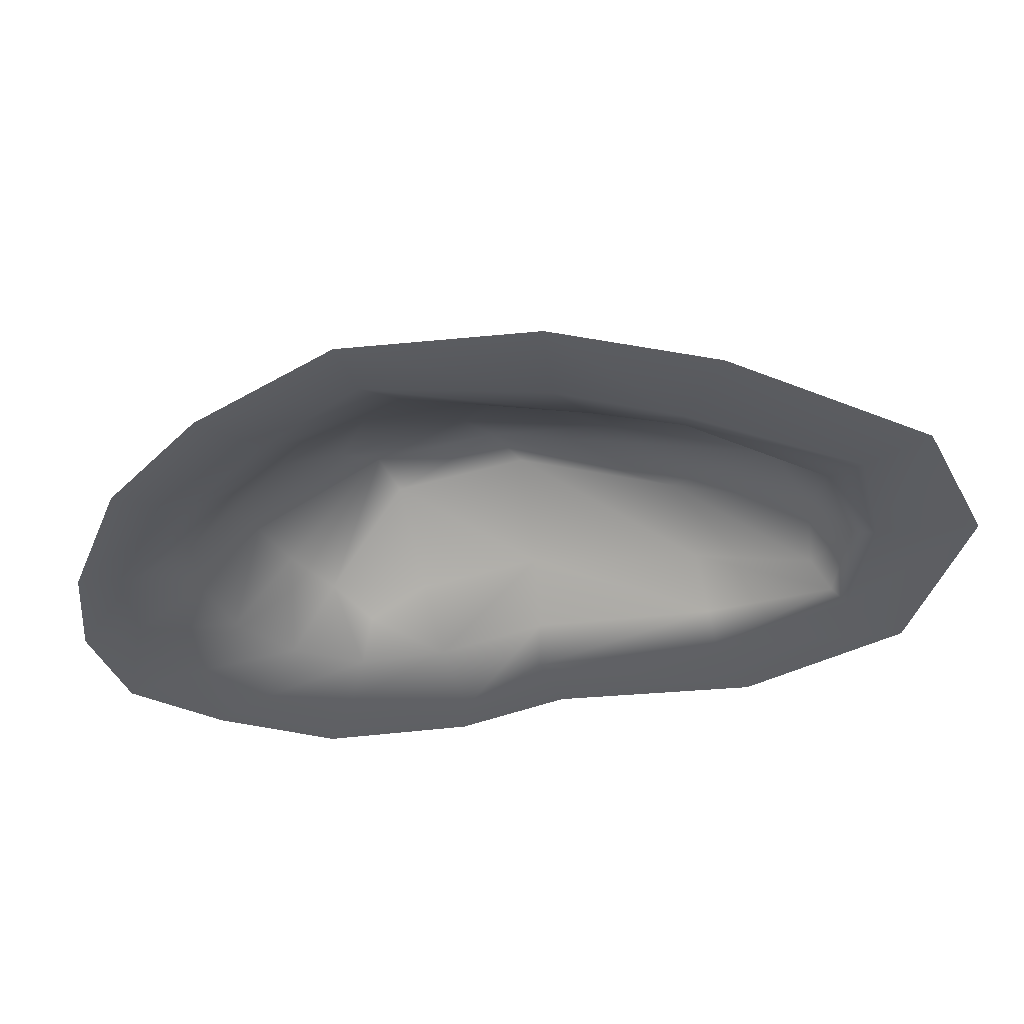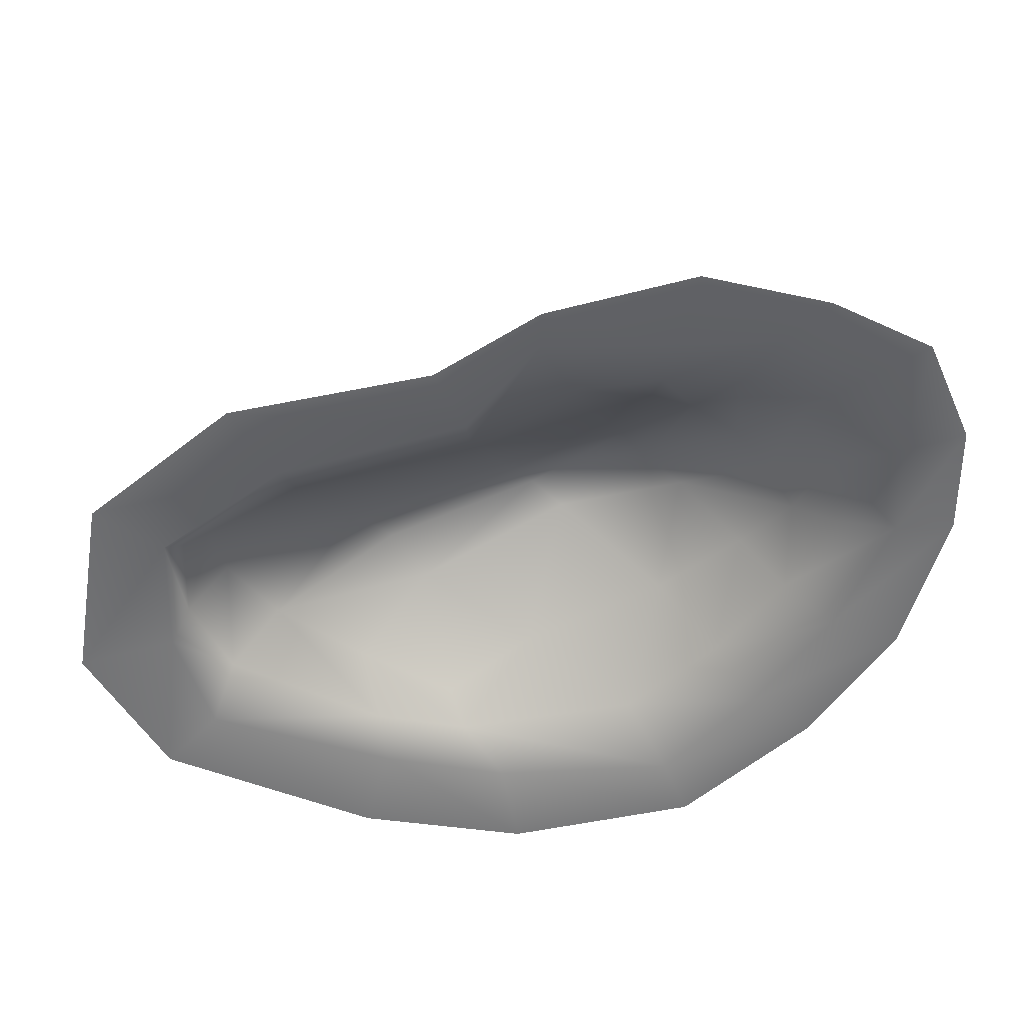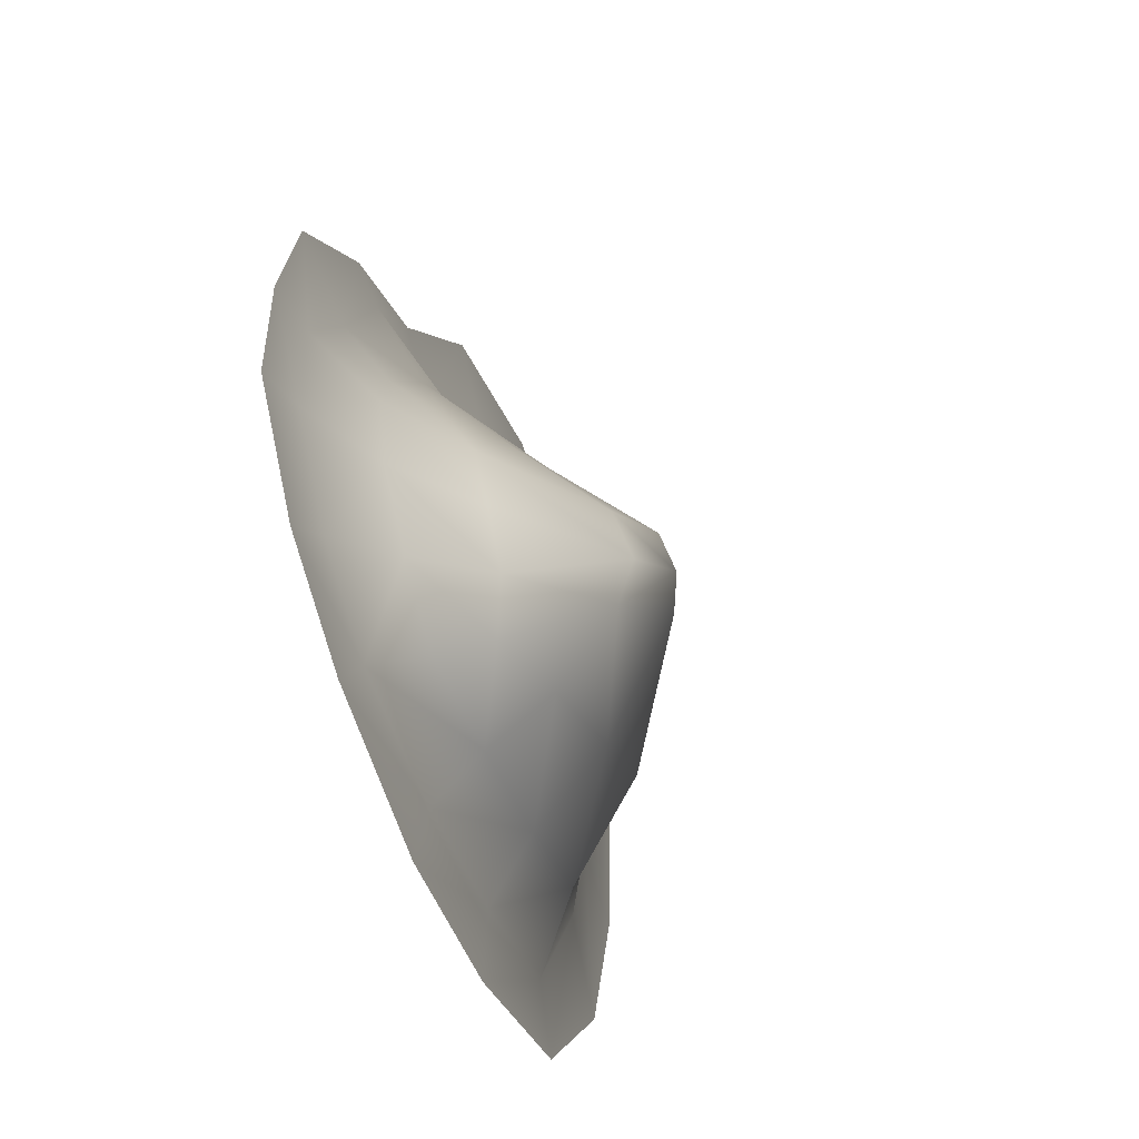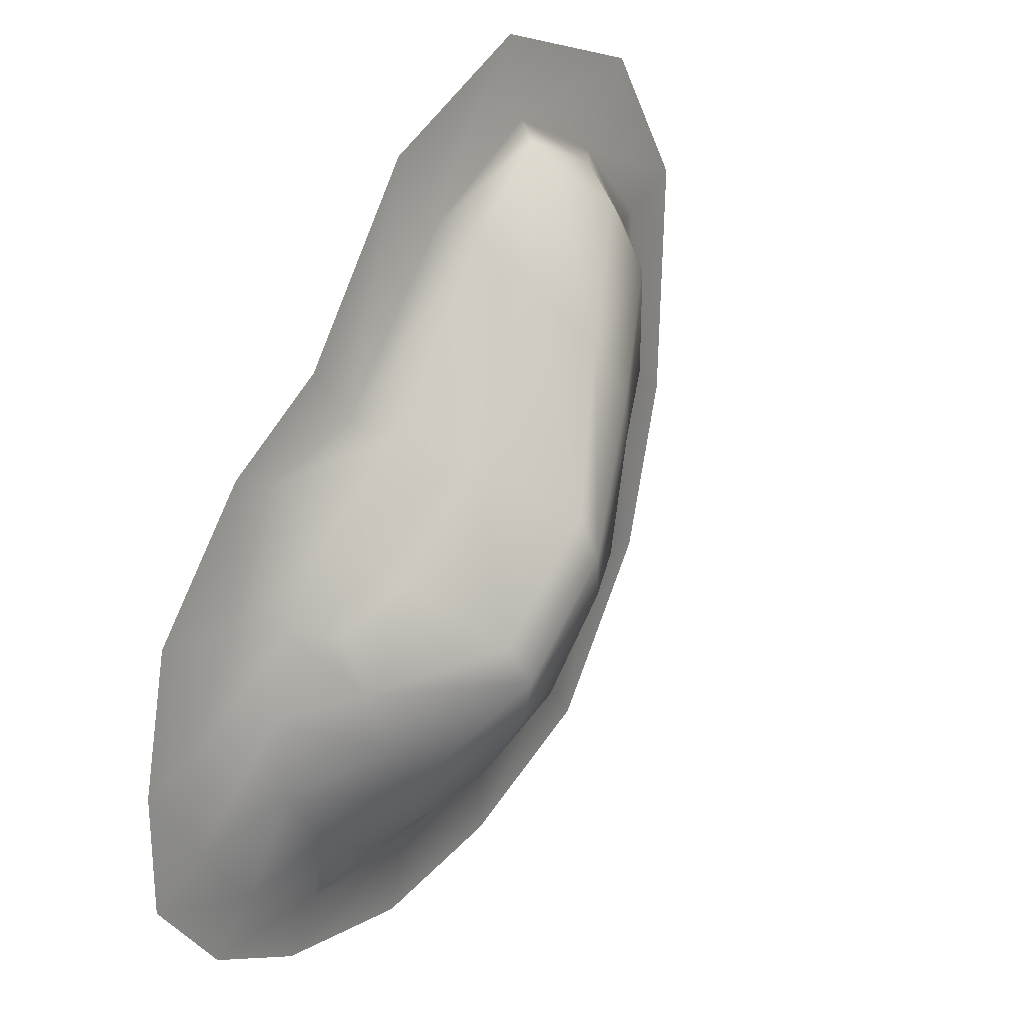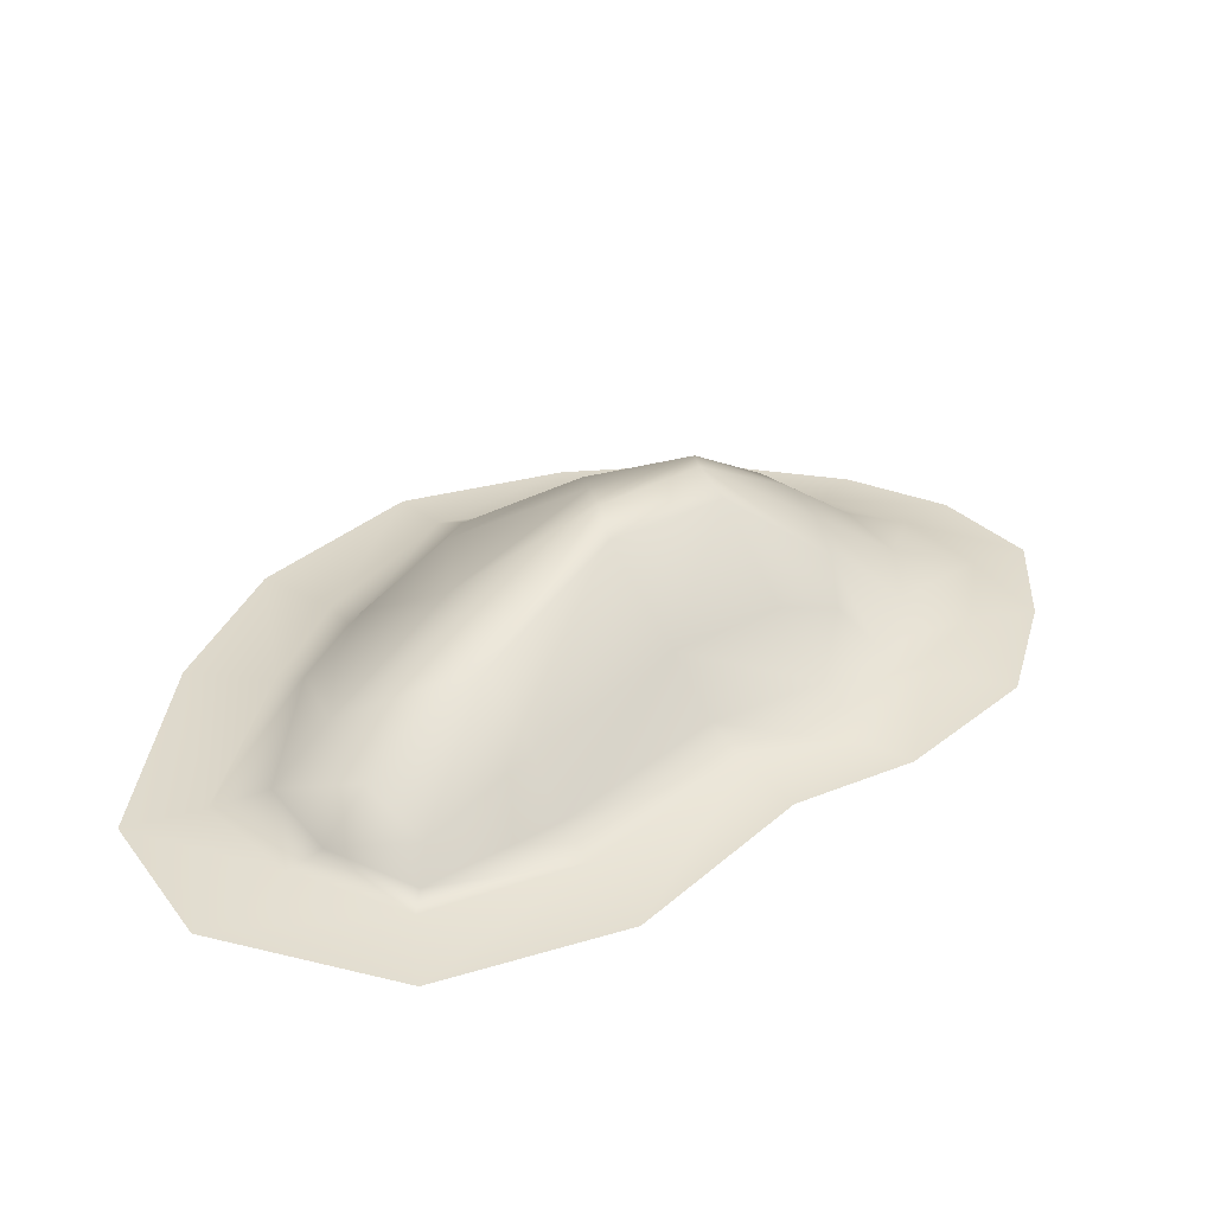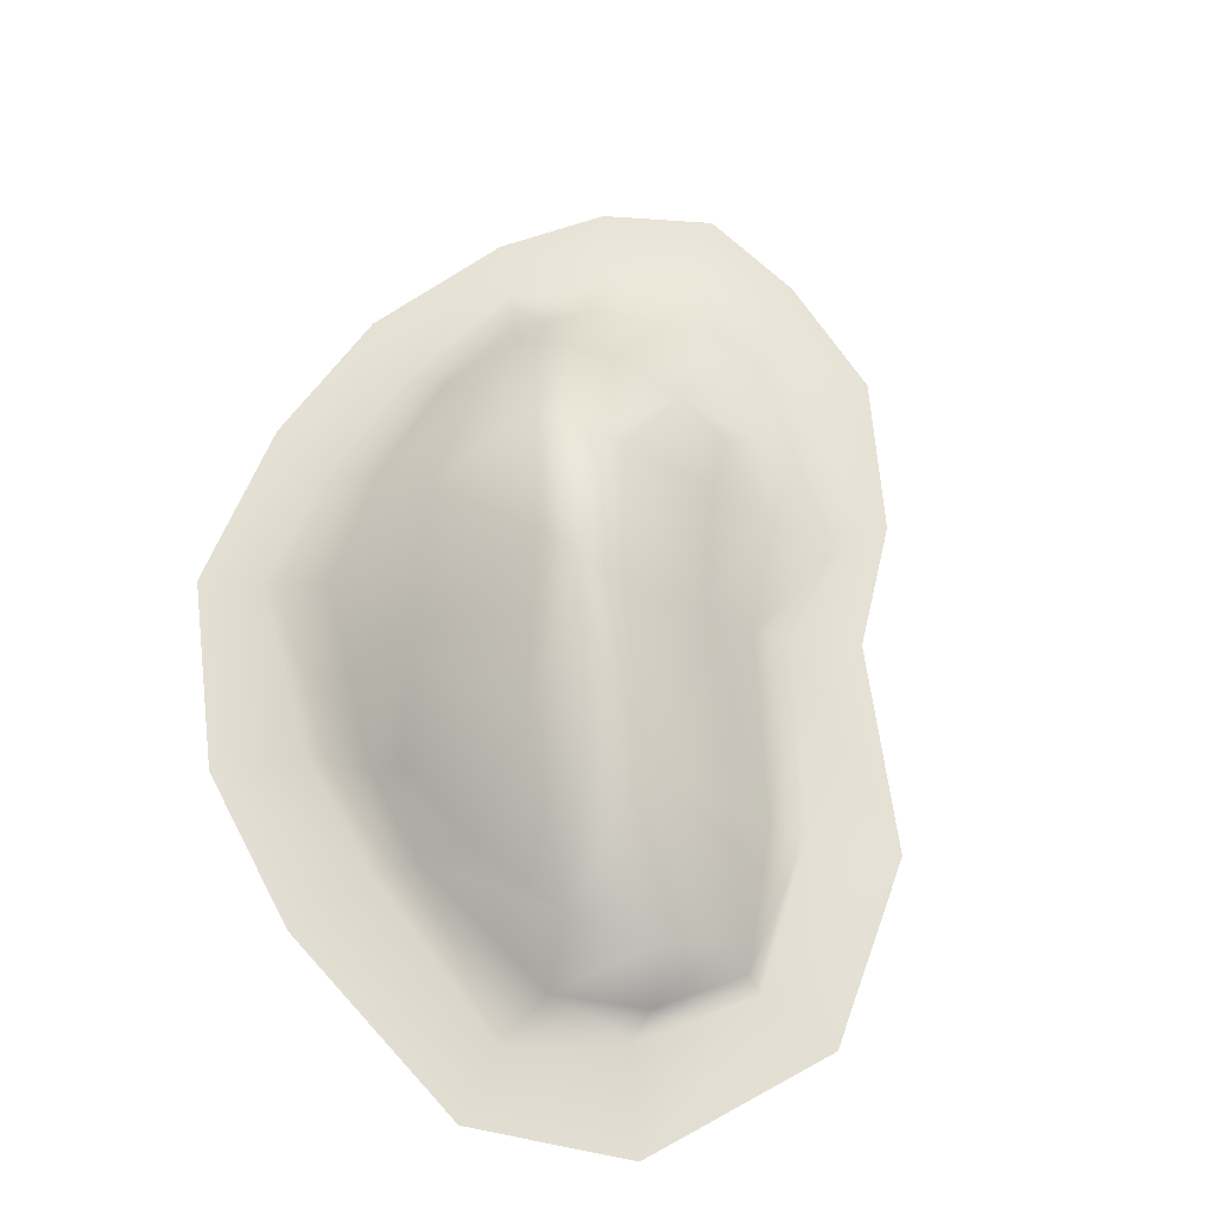
<metadata>
{"format":"obj","ext":"obj","renderer":"f3d","projection":"perspective","resolution":1024,"background":"white","views":[{"elev":-37.6,"azim":-119.9,"up":"+Y"},{"elev":-55.2,"azim":65.3,"up":"+Y"},{"elev":-54.1,"azim":107.9,"up":"+Z"},{"elev":21.3,"azim":125.2,"up":"+Z"},{"elev":33.5,"azim":3.3,"up":"+Y"},{"elev":65.4,"azim":-44.3,"up":"+Y"}]}
</metadata>
<code>
g rockM001_geo
v -2.044 0.02892 -0.8511
v -2.589 6.209e-08 -1.245
v -1.718 6.209e-08 -2.394
v -1.406 0.02924 -2.044
v -1.836 0.1848 -0.4034
v -0.5204 6.209e-08 -2.908
v -2.293 0.02888 0.0819
v -2.954 6.209e-08 -0.01648
v -0.4832 0.02841 -2.365
v 0.5866 6.209e-08 -3.094
v -2.488 0.02936 1.531
v -3.025 6.209e-08 1.726
v -2.042 0.207 0.2761
v -1.875 0.02812 2.116
v -2.359 6.209e-08 2.704
v -1.151 0.3217 -1.593
v 0.486 0.02826 -2.562
v 1.719 6.209e-08 -2.924
v -2.048 0.2313 1.559
v -1.023 0.02874 2.485
v -0.9298 6.209e-08 3.094
v -0.337 0.3444 -1.982
v 1.498 0.02892 -2.55
v 2.465 6.209e-08 -2.58
v -1.637 0.1927 2.084
v -0.004412 0.02844 1.926
v 0.3483 6.209e-08 2.477
v 0.475 0.3322 -2.18
v 2.143 0.02932 -2.248
v 3.01 6.209e-08 -1.96
v -1.007 0.1254 2.349
v 0.9624 0.0281 0.8195
v 1.283 6.209e-08 1.225
v 2.611 0.02961 -1.707
v 3.025 6.209e-08 -1.128
v -0.1851 0.1932 1.736
v 1.809 0.02955 0.6062
v 2.077 6.209e-08 0.7221
v 2.627 0.02954 -0.9863
v 2.825 6.209e-08 -0.1735
v 2.225 0.0292 -0.2778
v 0.7298 0.2396 0.6875
v 1.465 0.2241 0.1685
v 1.855 0.1744 -0.3739
v 2.056 0.2283 -0.9192
v 0.4658 0.666 0.4888
v 1.999 0.2659 -1.48
v -0.3791 0.5441 1.506
v 1.683 0.2909 -1.935
v -0.9887 0.3524 2.188
v -1.39 0.5553 1.891
v -0.6973 0.8898 1.08
v -1.684 0.6391 1.345
v 0.02457 1.26 0.1015
v -0.06707 1.338 -0.2173
v 0.7592 1.171 -0.6293
v 1.216 0.2895 -2.216
v 1.028 0.589 -1.973
v -1.769 0.5795 0.5407
v -0.8606 1.046 0.6915
v -1.035 0.9422 0.3023
v -1.705 0.4261 -0.2198
v -1.167 0.736 -0.6837
v -0.148 1.287 -0.5229
v -0.2608 0.8161 -1.46
v 0.5461 1.137 -1.261
v 0.4704 0.7421 -1.818
v 0.5907 1.25 -0.9145
v 1.229 0.673 -1.657
v 1.432 0.6533 -1.267
v 1.531 0.5938 -0.8278
v 1.167 0.6004 -0.1626
v 1.578 0.4256 -0.4404
g rockM001_geo_0
f 3 2 1
f 4 3 1
f 4 1 5
f 6 3 4
f 1 2 7
f 1 7 5
f 2 8 7
f 9 6 4
f 10 6 9
f 7 8 11
f 8 12 11
f 7 13 5
f 7 11 13
f 11 12 14
f 12 15 14
f 16 4 5
f 9 4 16
f 17 10 9
f 18 10 17
f 11 19 13
f 11 14 19
f 14 15 20
f 15 21 20
f 22 9 16
f 17 9 22
f 23 18 17
f 24 18 23
f 14 25 19
f 14 20 25
f 20 21 26
f 21 27 26
f 28 17 22
f 23 17 28
f 29 24 23
f 30 24 29
f 20 31 25
f 20 26 31
f 26 27 32
f 27 33 32
f 34 30 29
f 35 30 34
f 26 36 31
f 26 32 36
f 32 33 37
f 33 38 37
f 39 35 34
f 40 35 39
f 38 40 41
f 37 38 41
f 41 40 39
f 32 37 42
f 32 42 36
f 37 41 43
f 37 43 42
f 41 39 44
f 41 44 43
f 39 34 45
f 39 45 44
f 42 46 36
f 42 43 46
f 34 47 45
f 34 29 47
f 46 48 36
f 36 48 31
f 29 49 47
f 29 23 49
f 48 50 31
f 31 50 25
f 50 51 25
f 19 25 51
f 50 48 52
f 51 50 52
f 53 19 51
f 53 51 52
f 19 53 13
f 48 46 54
f 52 48 54
f 52 54 55
f 54 46 56
f 55 54 56
f 23 57 49
f 57 23 28
f 57 58 49
f 58 57 28
f 53 59 13
f 5 13 59
f 60 53 52
f 60 52 55
f 53 60 61
f 59 53 61
f 61 60 55
f 62 5 59
f 62 59 61
f 62 63 5
f 63 62 61
f 63 16 5
f 63 61 64
f 64 61 55
f 63 65 16
f 65 63 64
f 65 22 16
f 64 55 66
f 65 64 66
f 65 67 22
f 67 65 66
f 67 28 22
f 67 58 28
f 67 66 58
f 55 68 66
f 68 55 56
f 66 69 58
f 66 68 69
f 58 69 49
f 47 49 69
f 70 47 69
f 68 70 69
f 47 70 45
f 70 68 71
f 70 71 45
f 68 56 71
f 45 71 44
f 56 72 71
f 46 72 56
f 43 72 46
f 44 73 43
f 71 73 44
f 73 72 43
f 72 73 71

</code>
